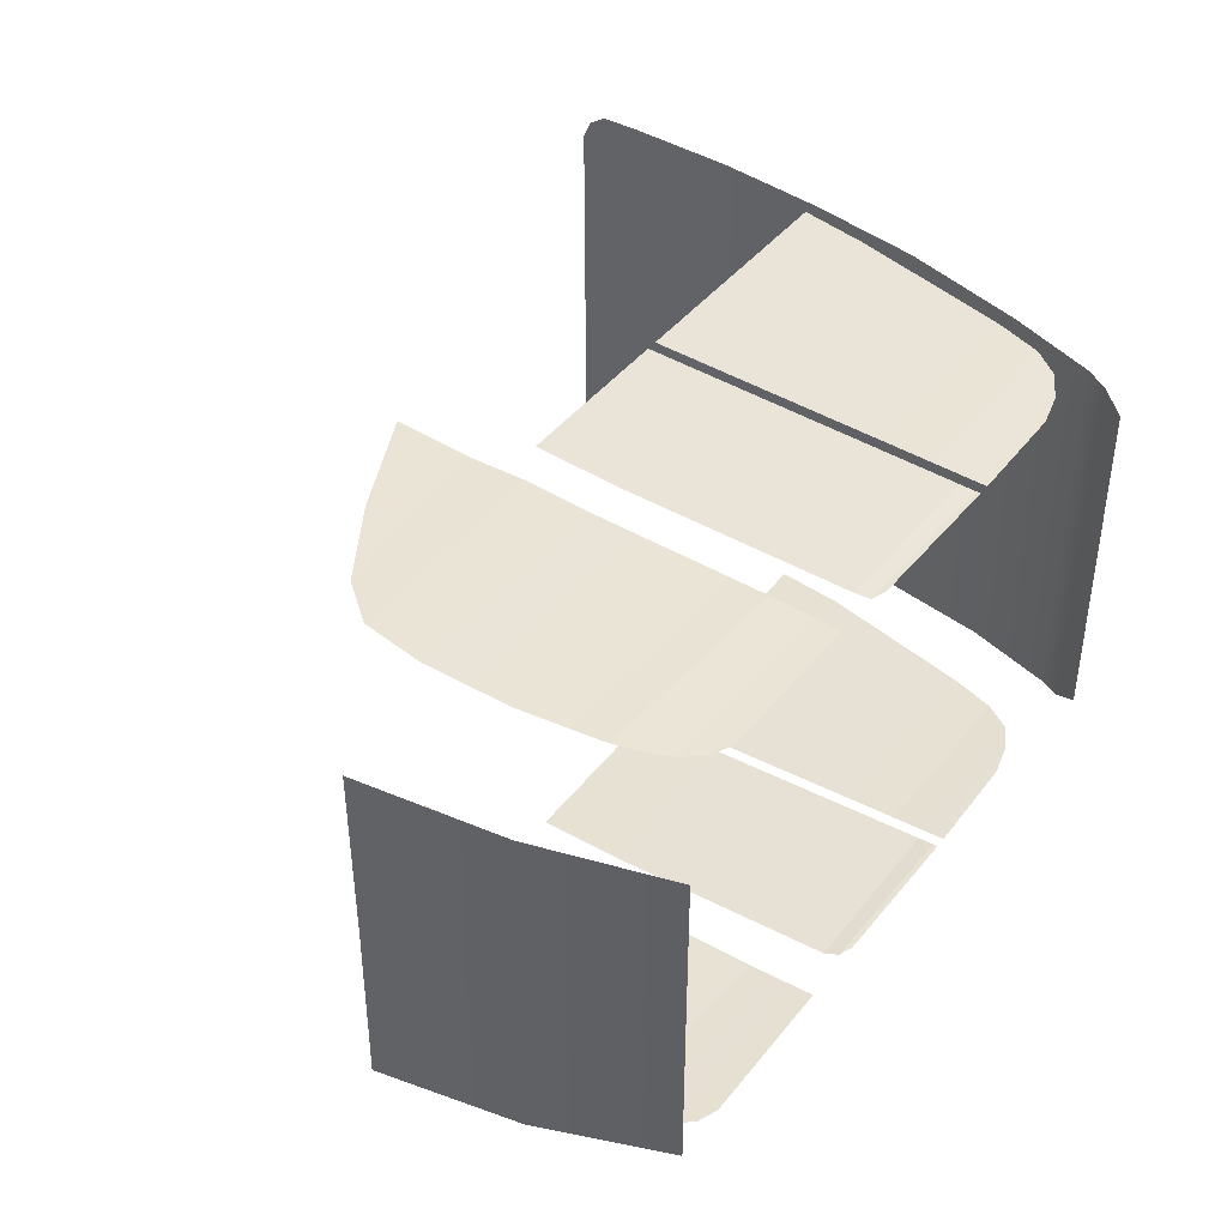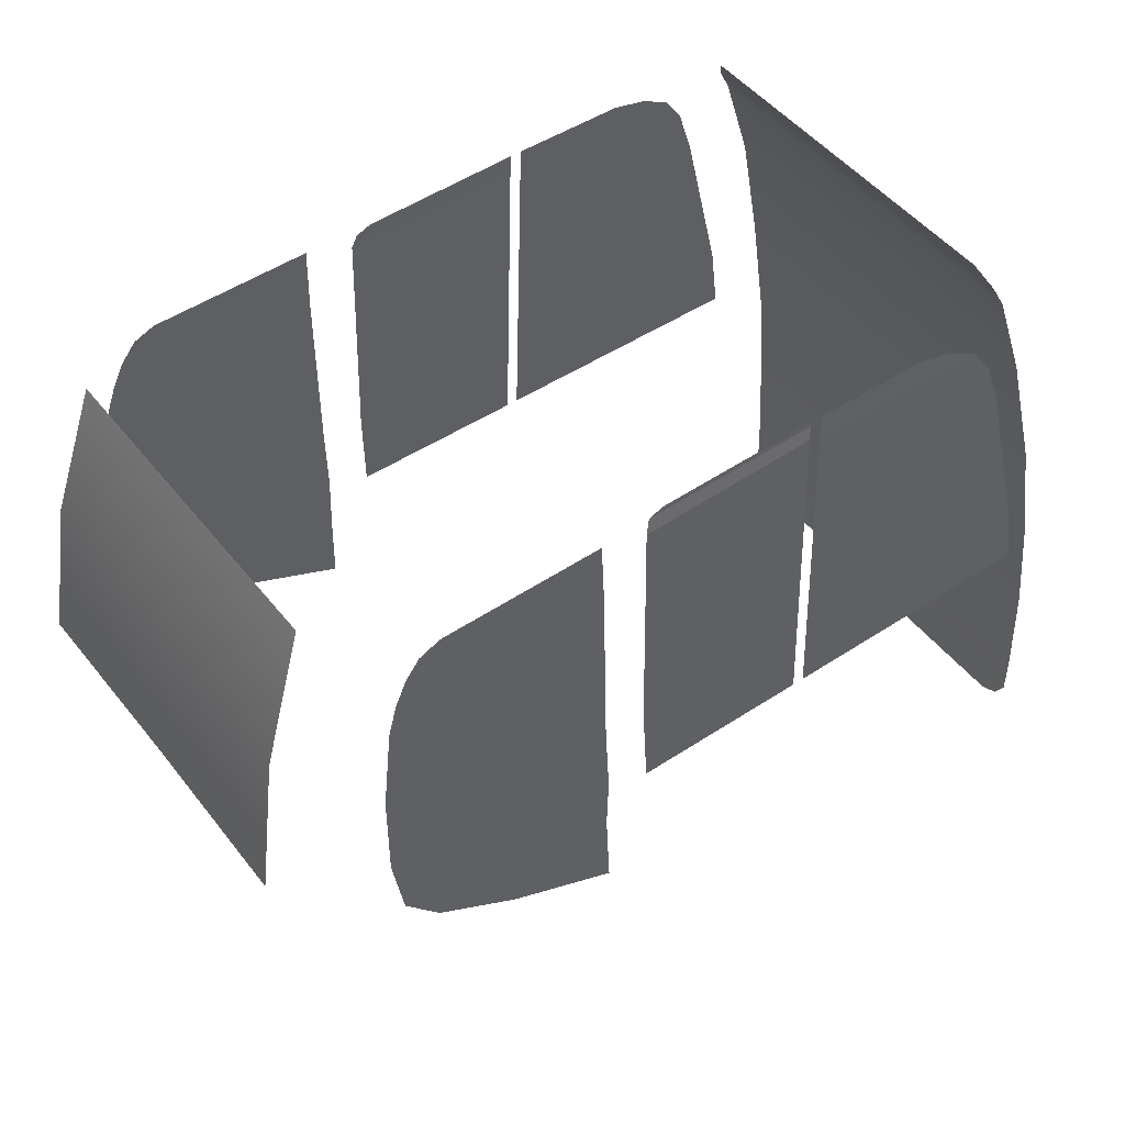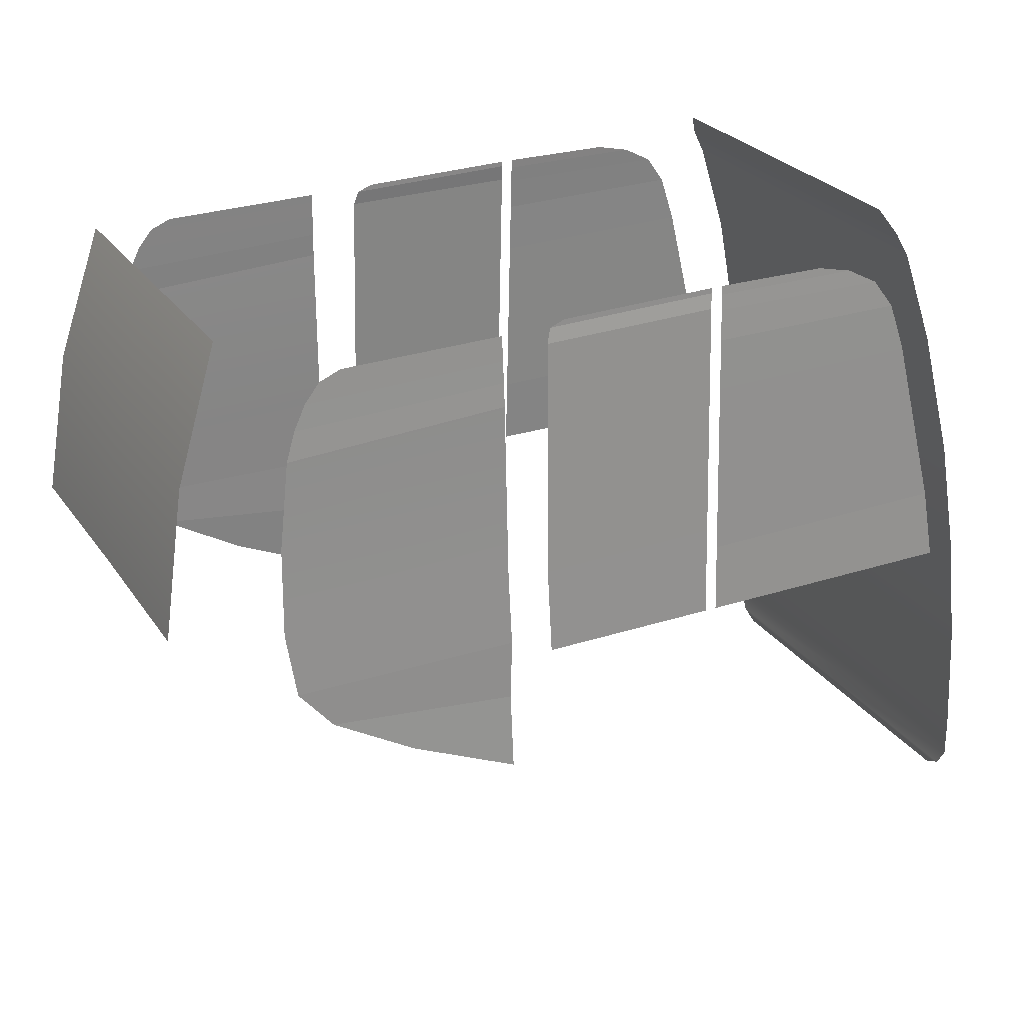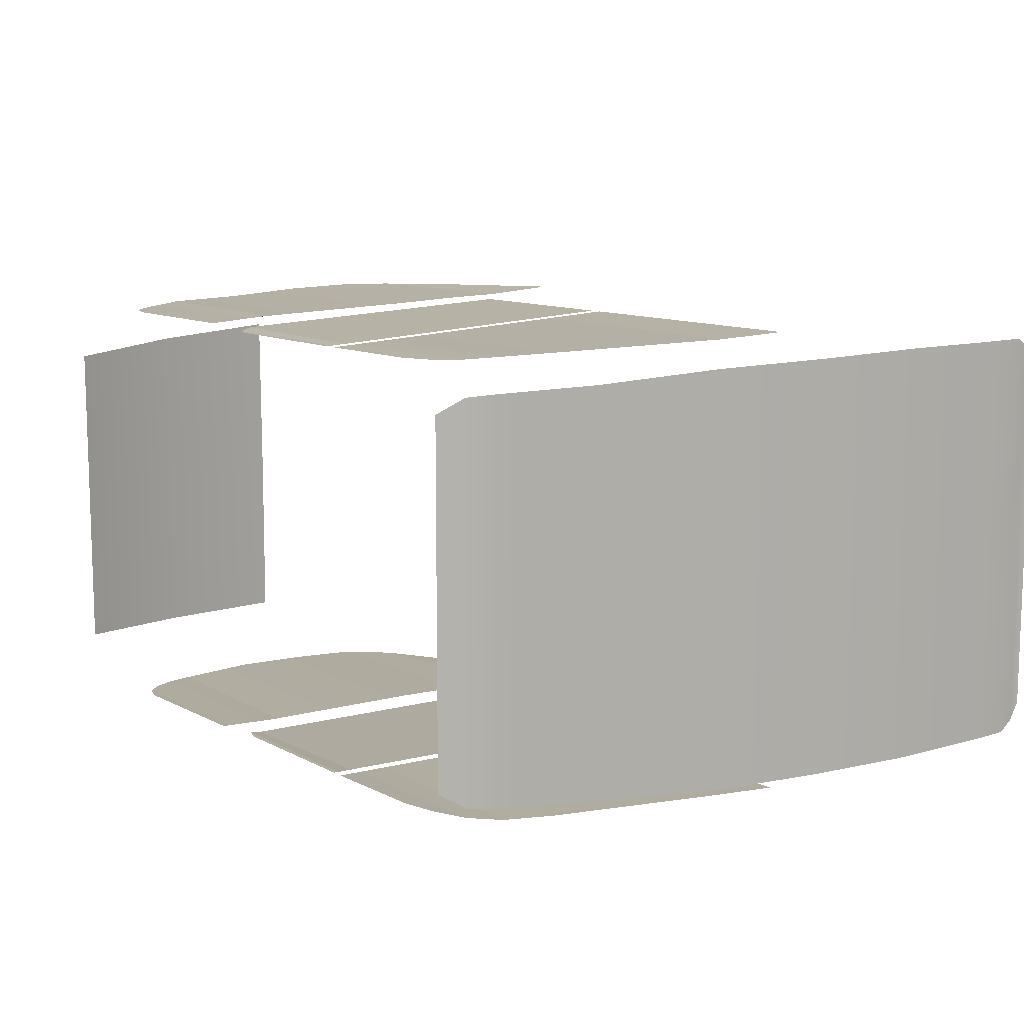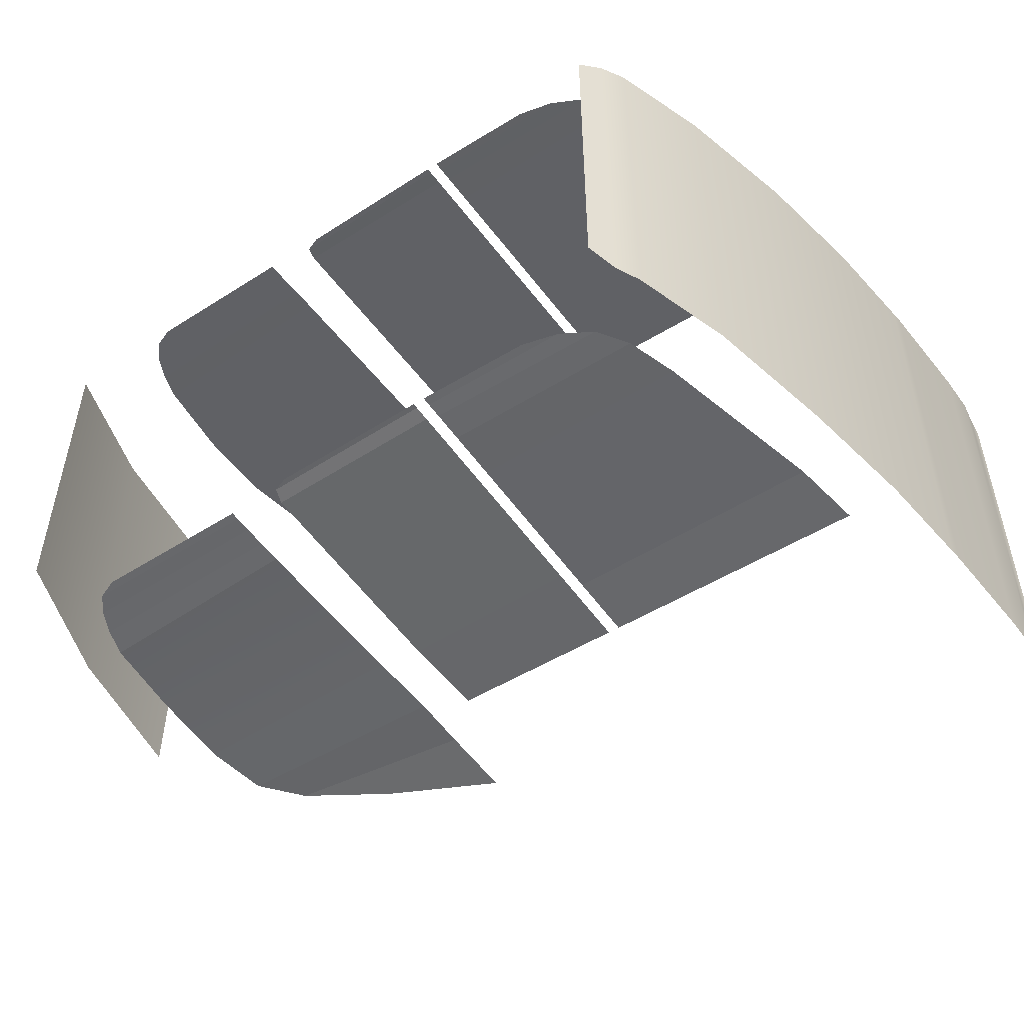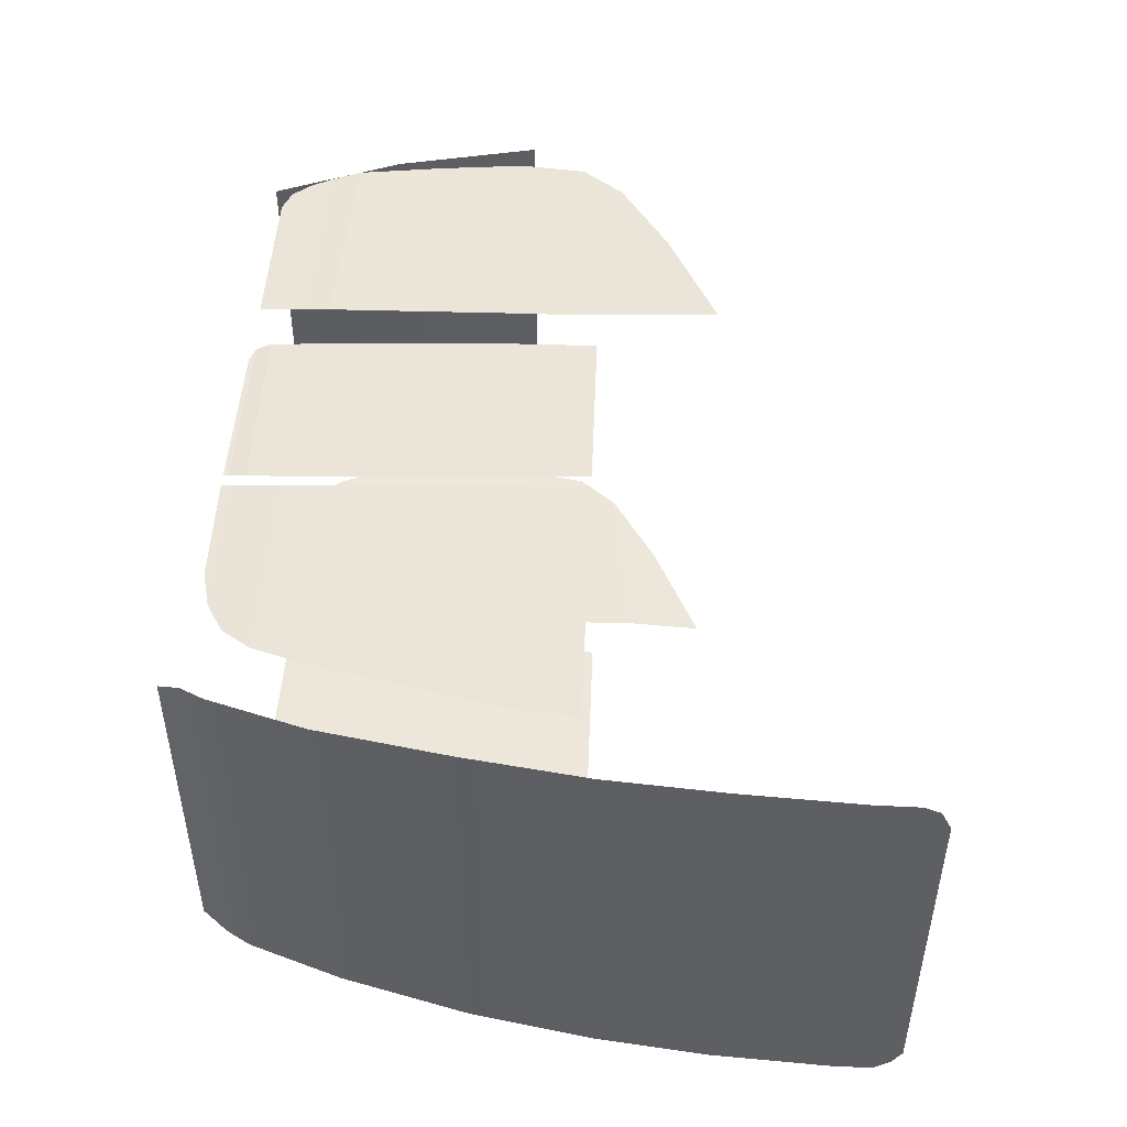
<metadata>
{"format":"obj","ext":"obj","renderer":"f3d","projection":"perspective","resolution":1024,"background":"white","views":[{"elev":41.1,"azim":124.4,"up":"+Z"},{"elev":48.8,"azim":143.5,"up":"+Y"},{"elev":26.8,"azim":152.7,"up":"+Y"},{"elev":10.9,"azim":-128.6,"up":"+Z"},{"elev":-50.3,"azim":-145.6,"up":"+Z"},{"elev":48.1,"azim":-87.4,"up":"+Z"}]}
</metadata>
<code>
g default
v -3.011 17.63 12.07
v -2.951 19.36 11.99
v -2.994 24.07 11.83
v -3.081 24.35 11.76
v -3.383 24.47 11.76
v -9.067 24.5 11.77
v -9.774 24.33 11.78
v -10.39 24 11.81
v -10.81 23.44 11.86
v -11.15 22.45 11.9
v -12.01 19.01 11.99
v -12.24 17.57 12.05
v -6.818 24.52 11.76
v -6.581 24.52 11.76
v -6.581 17.6 12.06
v -6.818 17.6 12.06
v -6.581 24.1 11.78
v -6.581 24.41 11.77
v -6.581 19.41 11.98
v -6.818 24.34 11.77
v -6.818 24.03 11.78
v -6.818 23.41 11.81
v -6.818 22.4 11.85
v -6.818 18.98 12
v 2.555 19.4 12.04
v 2.3 22.83 11.93
v 2.116 23.39 11.89
v 1.889 23.85 11.87
v 1.594 24.22 11.86
v 1.177 24.39 11.86
v -2.034 24.42 11.86
v -2.045 23.19 11.93
v -2.083 19.5 12.01
v -2.132 18.03 12.06
v -2.094 16.83 12.08
v -2.113 15.27 12.17
v 0.04733 16.28 12.14
v 1.685 17.28 12.11
v 2.364 18.1 12.08
v -2.035 24.25 11.87
v -2.038 23.93 11.88
v -2.042 23.5 11.91
v -2.046 23.03 11.93
v 2.499 21.12 11.95
v -2.064 21.26 11.97
v -13.55 11.29 11.07
v -13.52 11.49 11.46
v -13.56 11.82 11.65
v -13.55 12.68 11.65
v -13.42 14.97 11.65
v -13.18 17.28 11.59
v -12.78 19.69 11.54
v -12.18 22.28 11.38
v -11.54 24.19 11.3
v -11.28 24.67 11.25
v -11.01 25.14 10.95
v -11.01 25.14 3.784
v -11.28 24.67 3.485
v -11.54 24.19 3.437
v -12.18 22.28 3.356
v -12.78 19.69 3.196
v -13.18 17.28 3.142
v -13.42 14.97 3.088
v -13.55 12.68 3.088
v -13.56 11.82 3.088
v -13.52 11.49 3.281
v -13.55 11.29 3.668
v -11.01 25.14 7.368
v -11.28 24.67 7.368
v -11.54 24.19 7.368
v -12.18 22.28 7.368
v -12.78 19.69 7.368
v -13.18 17.28 7.368
v -13.42 14.97 7.368
v -13.55 12.68 7.368
v -13.56 11.82 7.368
v -13.52 11.49 7.368
v -13.55 11.29 7.368
v -13.39 15.21 3.094
v -13.39 15.21 7.368
v -13.39 15.21 11.64
v 2.555 19.4 2.695
v 2.3 22.83 2.799
v 2.116 23.39 2.838
v 1.889 23.85 2.857
v 1.594 24.22 2.87
v 1.177 24.39 2.876
v -2.034 24.42 2.877
v -2.045 23.19 2.805
v -2.083 19.5 2.721
v -2.132 18.03 2.669
v -2.094 16.83 2.655
v -2.113 15.27 2.562
v 0.04733 16.28 2.597
v 1.685 17.28 2.627
v 2.364 18.1 2.653
v -2.035 24.25 2.867
v -2.038 23.93 2.848
v -2.042 23.5 2.823
v -2.046 23.03 2.8
v 2.499 21.12 2.782
v -2.064 21.26 2.761
v -3.011 17.63 2.667
v -2.951 19.36 2.74
v -2.994 24.07 2.905
v -3.081 24.35 2.968
v -3.383 24.47 2.968
v -9.067 24.5 2.965
v -9.774 24.33 2.953
v -10.39 24 2.918
v -10.81 23.44 2.868
v -11.15 22.45 2.833
v -12.01 19.01 2.746
v -12.24 17.57 2.678
v -6.818 24.52 2.969
v -6.581 24.52 2.969
v -6.581 17.6 2.672
v -6.818 17.6 2.672
v -6.581 24.1 2.951
v -6.581 24.41 2.964
v -6.581 19.41 2.749
v -6.818 24.34 2.961
v -6.818 24.03 2.948
v -6.818 23.41 2.921
v -6.818 22.4 2.878
v -6.818 18.98 2.731
v 3.973 22.21 10.87
v 4.449 19.26 11
v 4.428 19.26 7.368
v 4.449 19.26 3.74
v 3.973 22.21 3.868
v 3.099 24.86 4.029
v 3.101 24.86 7.368
v 3.099 24.86 10.71
v 3.973 22.21 7.43
g glass
f 1 2 19 15
f 20 13 6 7
f 17 3 4 18
f 18 4 5 14
f 19 2 3 17
f 21 20 7 8
f 22 21 8 9
f 23 22 9 10
f 24 23 10 11
f 16 24 11 12
f 25 44 45 33
f 38 35 36 37
f 39 34 35 38
f 25 33 34 39
f 40 29 30 31
f 41 28 29 40
f 42 27 28 41
f 43 26 27 42 32
f 44 26 43 45
f 55 56 68 69
f 71 72 52 53
f 72 73 51 52
f 73 80 81 51
f 74 75 49 50
f 75 76 48 49
f 70 71 53 54
f 55 69 70 54
f 78 46 47 77
f 76 77 47 48
f 69 68 57 58
f 70 69 58 59
f 59 60 71 70
f 60 61 72 71
f 61 62 73 72
f 62 79 80 73
f 63 64 75 74
f 64 65 76 75
f 65 66 77 76
f 67 78 77 66
f 79 63 74 80
f 81 80 74 50
f 82 90 102 101
f 95 94 93 92
f 96 95 92 91
f 82 96 91 90
f 97 88 87 86
f 98 97 86 85
f 99 98 85 84
f 100 89 99 84 83
f 101 102 100 83
f 103 117 121 104
f 122 109 108 115
f 119 120 106 105
f 120 116 107 106
f 121 119 105 104
f 123 110 109 122
f 124 111 110 123
f 125 112 111 124
f 126 113 112 125
f 118 114 113 126
f 133 135 131 132
f 131 135 129 130
f 134 127 135 133
f 129 135 127 128

</code>
